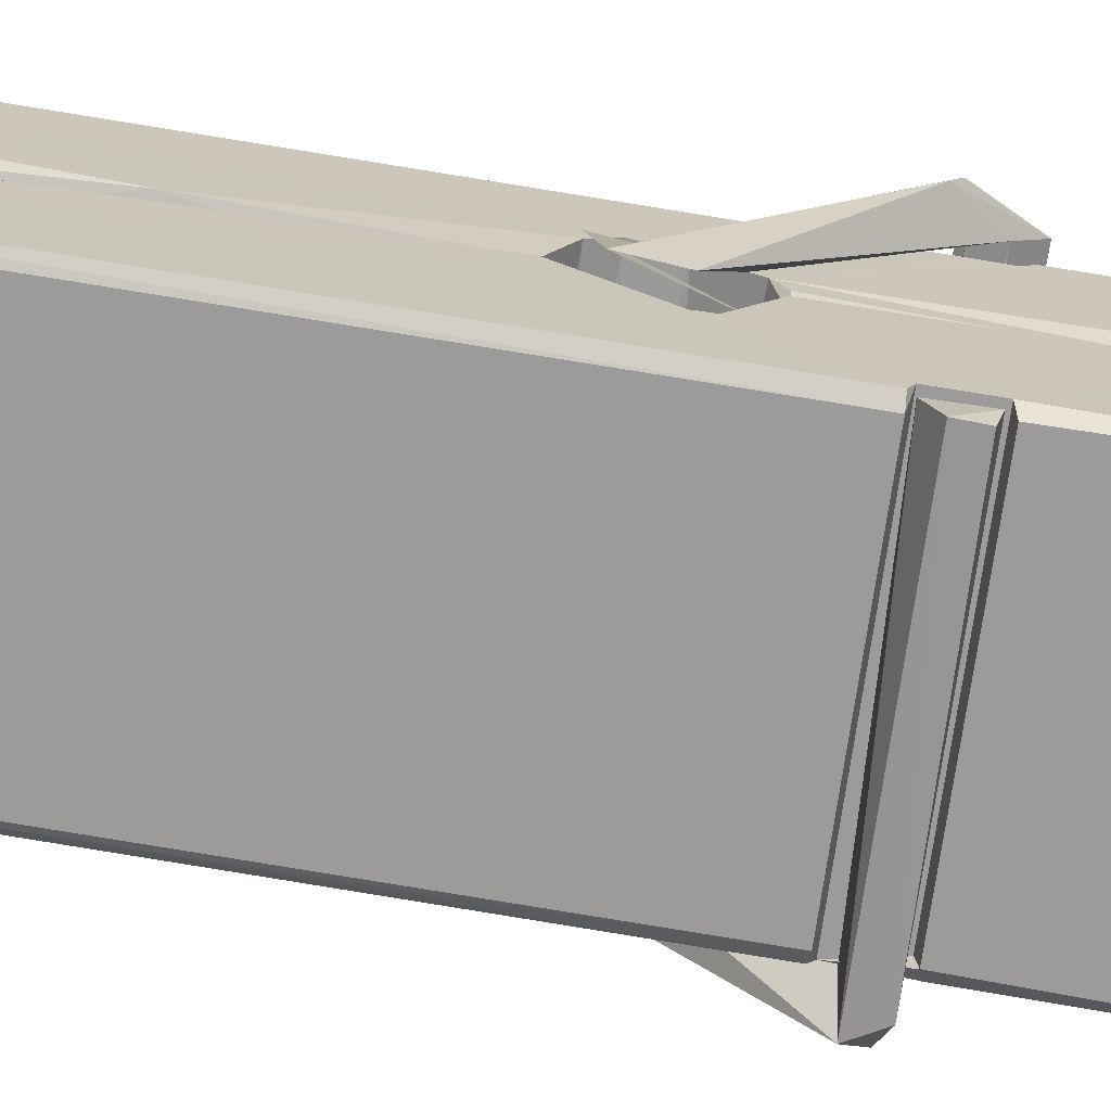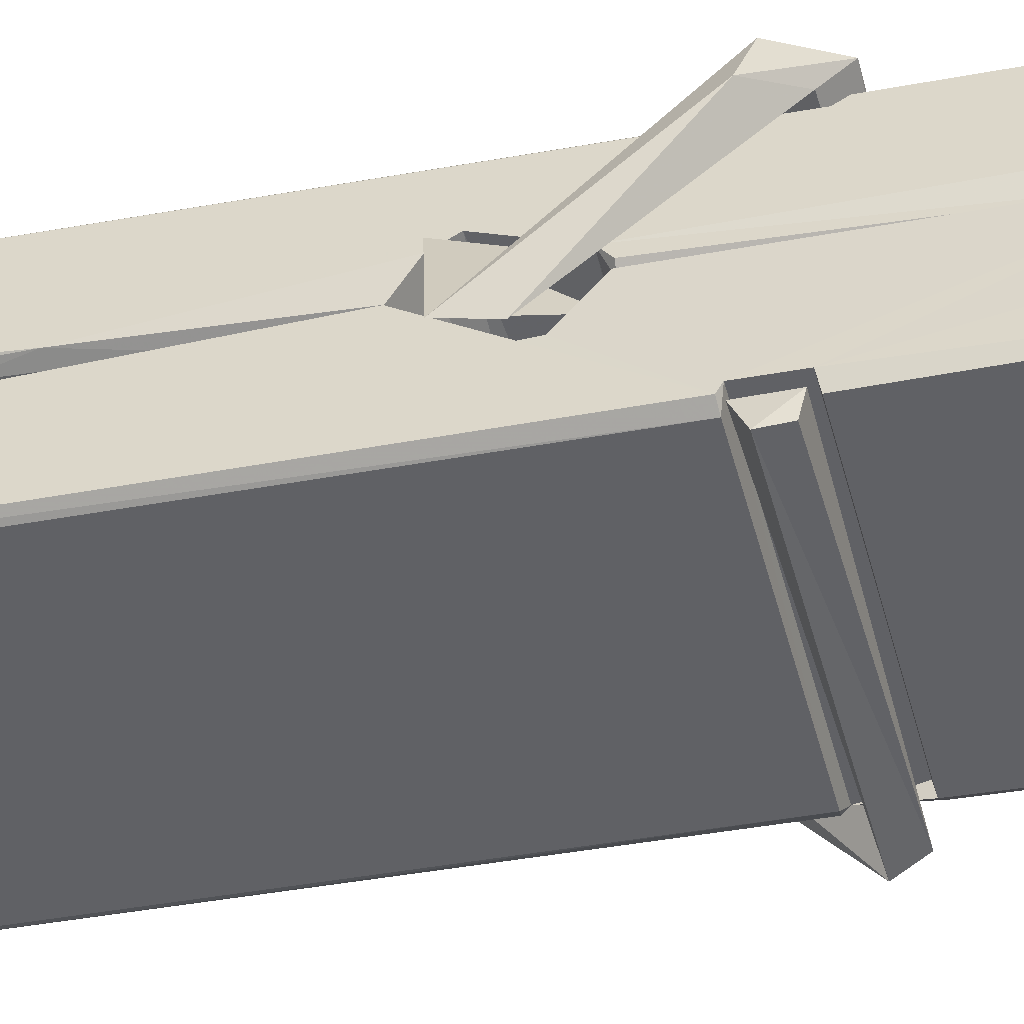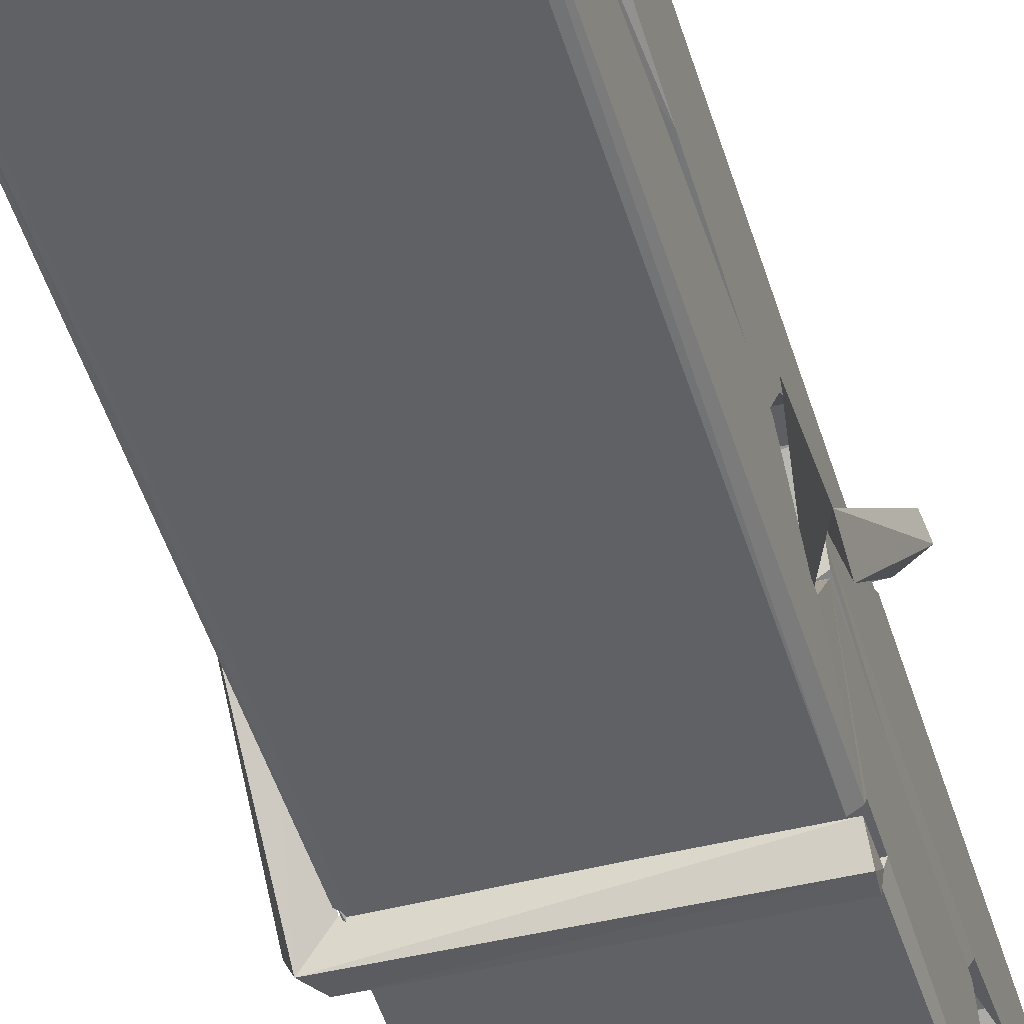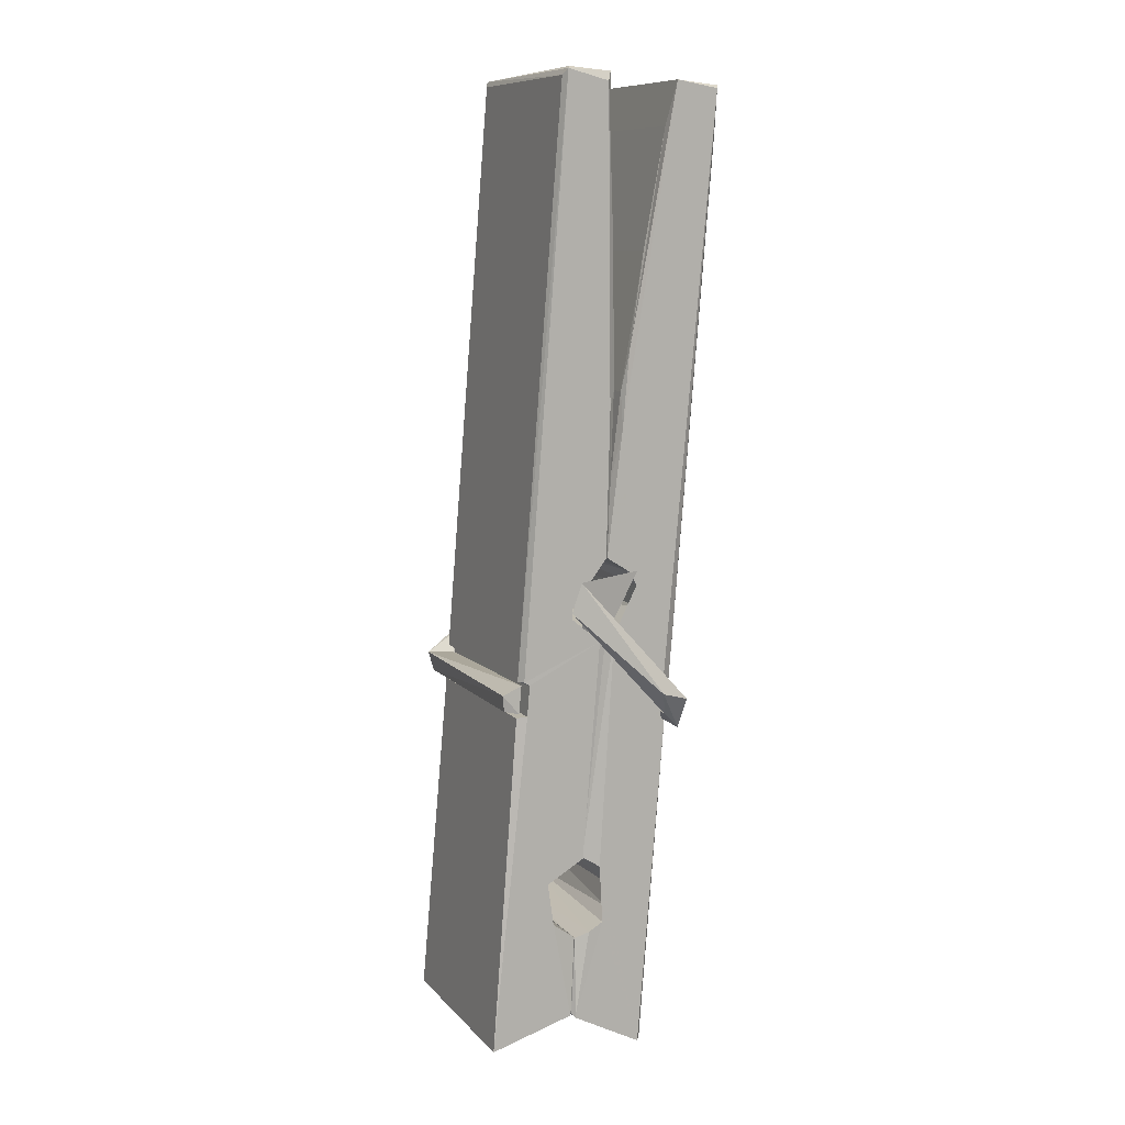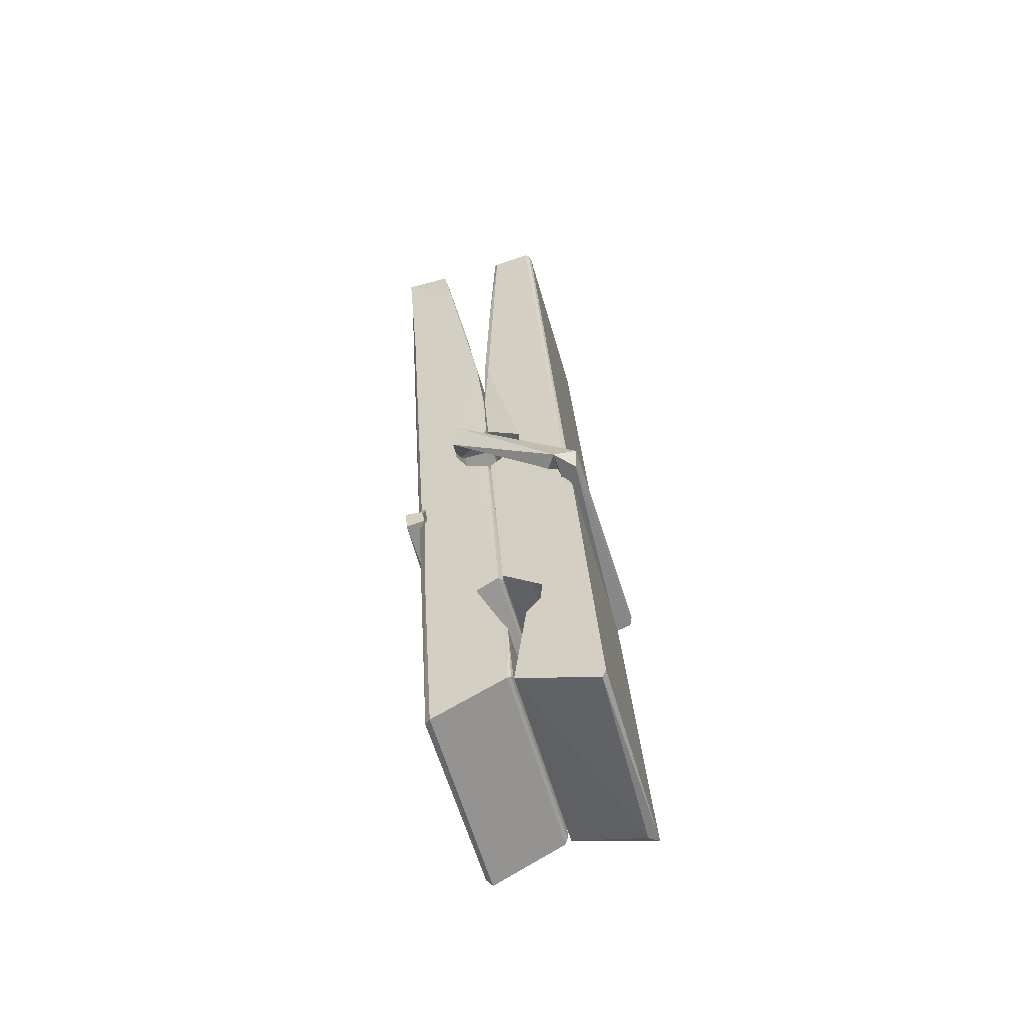
<metadata>
{"format":"obj","ext":"obj","renderer":"f3d","projection":"perspective","resolution":1024,"background":"white","views":[{"elev":-69.3,"azim":-96.7,"up":"+Z"},{"elev":-49.6,"azim":-74.0,"up":"+Z"},{"elev":-44.2,"azim":-161.8,"up":"+Z"},{"elev":8.2,"azim":-113.8,"up":"+Y"},{"elev":-57.3,"azim":106.3,"up":"+Y"}]}
</metadata>
<code>
v -0.8042 -5.011 1.863
v -0.6406 -4.977 1.804
v -0.8024 -4.978 1.803
v -0.7985 -4.975 1.802
v -0.8158 -4.432 1.847
v -0.8143 -4.353 1.86
v -0.8167 -4.256 1.877
v -0.8115 -4.463 1.842
v -0.6588 -4.255 1.878
v -0.8177 -4.259 1.92
v -0.8178 -4.492 1.841
v -0.8245 -4.22 1.884
v -0.6442 -4.842 1.813
v -0.8112 -4.736 1.882
v -0.8135 -4.659 1.836
v -0.8073 -4.908 1.817
v -0.8071 -4.901 1.829
v -0.8083 -4.853 1.826
v -0.6426 -4.895 1.831
v -0.6482 -4.874 1.838
v -0.8025 -4.891 1.836
v -0.6493 -4.627 1.856
v -0.6536 -4.609 1.851
v -0.8148 -4.608 1.848
v -0.8141 -4.596 1.829
v -0.6512 -4.591 1.828
v -0.8063 -4.713 1.888
v -0.6641 -4.252 1.876
v -0.6613 -4.216 1.883
v -0.6577 -4.459 1.84
v -0.6489 -4.648 1.845
v -0.6496 -4.658 1.825
v -0.6487 -4.655 1.835
v -0.6493 -4.839 1.81
v -0.6427 -4.974 1.802
v -0.6459 -4.971 1.801
v -0.6429 -4.73 1.877
v -0.8041 -4.736 1.886
v -0.6636 -4.255 1.919
v -0.6617 -4.349 1.859
v -0.8134 -4.638 1.856
v -0.8051 -4.845 1.811
v -0.7979 -4.873 1.839
v -0.6424 -4.907 1.808
v -0.8097 -4.537 1.833
v -0.6554 -4.533 1.832
v -0.8144 -4.62 1.855
v -0.8242 -4.226 1.919
v -0.8172 -4.222 1.922
v -0.6598 -4.218 1.921
v -0.6557 -4.378 1.907
v -0.647 -4.708 1.883
v -0.6463 -4.91 1.805
v -0.6394 -5.006 1.861
v -0.6436 -5.005 1.866
v -0.7988 -5.009 1.867
v -0.8054 -4.981 1.805
v -0.6534 -4.473 1.842
v -0.6436 -4.853 1.83
v -0.8086 -4.664 1.824
v -0.6539 -4.66 1.823
v -0.647 -4.71 1.879
v -0.8133 -4.665 1.828
v -0.6463 -4.733 1.88
v -0.6515 -4.732 1.885
v -0.8021 -4.914 1.806
v -0.8119 -4.714 1.88
v -0.8112 -4.734 1.878
v -0.6516 -4.709 1.887
v -0.8215 -4.216 1.827
v -0.6437 -4.975 1.8
v -0.8149 -4.463 1.834
v -0.818 -4.351 1.832
v -0.6601 -4.219 1.823
v -0.6605 -4.214 1.791
v -0.6535 -4.472 1.828
v -0.6558 -4.459 1.832
v -0.6588 -4.347 1.83
v -0.8183 -4.476 1.829
v -0.8088 -4.845 1.81
v -0.6441 -4.84 1.809
v -0.6426 -4.899 1.789
v -0.8086 -4.863 1.779
v -0.8094 -4.722 1.752
v -0.6445 -4.849 1.788
v -0.8108 -4.627 1.795
v -0.6533 -4.602 1.805
v -0.808 -4.604 1.809
v -0.65 -4.615 1.796
v -0.8152 -4.596 1.828
v -0.814 -4.645 1.799
v -0.6493 -4.647 1.803
v -0.6495 -4.635 1.796
v -0.6531 -4.591 1.827
v -0.8131 -4.664 1.823
v -0.8195 -4.22 1.787
v -0.6595 -4.459 1.833
v -0.6434 -4.883 1.778
v -0.6533 -4.718 1.75
v -0.6563 -4.507 1.767
v -0.6661 -4.216 1.786
v -0.6663 -4.211 1.815
v -0.6629 -4.214 1.826
v -0.6624 -4.347 1.83
v -0.8147 -4.616 1.799
v -0.6438 -4.866 1.777
v -0.8076 -4.898 1.785
v -0.8054 -4.978 1.801
v -0.8132 -4.537 1.832
v -0.6545 -4.533 1.831
v -0.6543 -4.688 1.752
v -0.8254 -4.216 1.79
v -0.8196 -4.213 1.793
v -0.6629 -4.212 1.788
v -0.6485 -4.688 1.757
v -0.6477 -4.72 1.755
v -0.641 -4.993 1.731
v -0.7993 -5 1.74
v -0.8125 -4.72 1.76
v -0.825 -4.224 1.824
v -0.6434 -4.997 1.734
v -0.8073 -4.692 1.754
v -0.8132 -4.692 1.757
v -0.649 -4.66 1.822
v -0.8132 -4.695 1.762
v -0.8022 -4.913 1.805
v -0.8053 -4.999 1.732
v -0.6484 -4.691 1.76
v -0.6535 -4.716 1.759
v -0.8117 -4.695 1.755
v -0.647 -4.697 1.761
v -0.6393 -4.713 1.744
v -0.8117 -4.718 1.753
v -0.6249 -4.709 1.759
v -0.8112 -4.715 1.74
v -0.8129 -4.702 1.739
v -0.6443 -4.733 1.894
v -0.6458 -4.728 1.879
v -0.6458 -4.628 1.839
v -0.8307 -4.714 1.893
v -0.6511 -4.631 1.788
v -0.6612 -4.614 1.857
v -0.8071 -4.662 1.811
v -0.815 -4.608 1.855
v -0.8278 -4.613 1.801
v -0.8272 -4.637 1.792
v -0.8363 -4.707 1.87
v -0.8162 -4.653 1.831
v -0.7921 -4.727 1.902
v -0.8161 -4.74 1.893
v -0.8181 -4.727 1.879
v -0.646 -4.713 1.882
v -0.8152 -4.716 1.89
v -0.645 -4.713 1.896
v -0.6266 -4.618 1.847
v -0.6311 -4.638 1.852
v -0.6368 -4.709 1.767
v -0.6331 -4.698 1.741
f 49 29 12
f 8 5 6
f 5 7 6
f 7 40 6
f 40 8 6
f 58 30 29
f 58 29 9
f 12 5 11
f 18 15 42
f 15 63 42
f 20 59 19
f 38 14 1
f 18 43 17
f 18 59 43
f 17 43 21
f 22 23 26
f 41 31 15
f 15 32 60
f 7 5 12
f 50 9 29
f 48 10 49
f 28 12 29
f 28 29 40
f 29 30 40
f 23 24 26
f 22 47 23
f 47 24 23
f 41 22 31
f 18 13 59
f 43 59 20
f 19 17 21
f 21 20 19
f 44 16 19
f 16 17 19
f 54 57 2
f 69 52 51
f 39 51 50
f 28 7 12
f 30 8 40
f 40 7 28
f 25 45 26
f 25 26 24
f 47 22 41
f 31 33 15
f 33 32 15
f 34 13 42
f 42 13 18
f 43 20 21
f 36 35 3
f 36 3 4
f 57 3 2
f 3 35 2
f 10 39 50
f 10 50 49
f 25 11 45
f 11 5 8
f 11 8 45
f 45 8 30
f 26 45 46
f 45 30 46
f 58 22 26
f 26 46 58
f 46 30 58
f 51 39 69
f 39 10 69
f 25 24 11
f 47 67 48
f 67 27 48
f 48 27 10
f 51 9 50
f 22 9 51
f 52 22 51
f 64 37 55
f 55 56 54
f 54 56 1
f 4 3 66
f 36 4 66
f 36 66 53
f 35 36 53
f 35 53 2
f 56 55 38
f 66 3 57
f 1 18 17
f 14 18 1
f 15 18 14
f 47 11 24
f 11 47 48
f 12 11 48
f 49 12 48
f 29 49 50
f 9 22 58
f 31 22 52
f 31 52 33
f 64 19 59
f 19 64 44
f 2 44 64
f 2 64 54
f 57 54 1
f 32 61 60
f 33 13 32
f 62 33 52
f 47 41 15
f 15 60 63
f 60 61 42
f 34 42 61
f 32 13 34
f 32 34 61
f 33 59 13
f 64 59 33
f 38 55 65
f 55 37 65
f 14 68 15
f 60 42 63
f 66 16 44
f 66 44 53
f 2 53 44
f 55 54 64
f 38 1 56
f 17 57 1
f 57 17 16
f 66 57 16
f 15 68 67
f 62 37 64
f 68 37 62
f 68 62 67
f 64 33 62
f 52 69 62
f 67 62 69
f 67 69 27
f 47 15 67
f 69 10 27
f 37 38 65
f 38 37 68
f 68 14 38
f 82 117 71
f 75 76 74
f 76 77 78
f 76 78 74
f 78 103 74
f 73 72 79
f 73 79 120
f 83 85 106
f 83 80 85
f 83 106 98
f 83 98 107
f 106 116 98
f 105 86 91
f 87 94 89
f 112 123 122
f 123 90 105
f 90 88 105
f 70 73 120
f 103 78 104
f 78 77 97
f 78 97 104
f 88 94 87
f 89 86 105
f 105 87 89
f 93 86 89
f 117 116 99
f 115 100 111
f 96 111 101
f 111 100 101
f 100 114 101
f 72 73 104
f 73 70 103
f 73 103 104
f 104 97 72
f 90 109 94
f 94 88 90
f 105 88 87
f 92 91 93
f 91 86 93
f 95 91 92
f 92 124 95
f 95 81 80
f 80 81 85
f 98 82 107
f 107 82 126
f 108 71 118
f 127 121 117
f 114 112 96
f 114 96 101
f 102 103 70
f 72 97 110
f 72 110 109
f 110 94 109
f 97 77 110
f 89 94 110
f 89 110 76
f 110 77 76
f 122 111 96
f 96 112 122
f 79 72 109
f 109 90 79
f 127 84 119
f 113 112 114
f 114 102 113
f 75 102 114
f 75 114 100
f 75 100 115
f 121 127 118
f 126 71 108
f 84 127 117
f 99 84 117
f 127 83 107
f 127 119 83
f 95 123 91
f 91 123 105
f 90 123 112
f 90 112 79
f 112 120 79
f 112 70 120
f 70 112 113
f 70 113 102
f 102 75 103
f 103 75 74
f 76 75 89
f 75 115 89
f 115 93 89
f 81 128 116
f 106 85 81
f 106 81 116
f 98 116 117
f 98 117 82
f 121 71 117
f 71 121 118
f 127 108 118
f 92 93 124
f 93 115 124
f 123 95 125
f 81 95 124
f 128 81 124
f 124 115 128
f 128 115 111
f 111 122 125
f 111 125 128
f 122 123 125
f 80 83 119
f 71 126 82
f 127 107 108
f 107 126 108
f 119 129 128
f 128 125 119
f 80 125 95
f 125 80 119
f 99 116 128
f 99 128 129
f 99 129 119
f 119 84 99
f 131 158 130
f 132 136 158
f 132 134 133
f 130 136 133
f 132 133 135
f 136 132 135
f 130 158 136
f 149 137 154
f 154 152 153
f 155 134 158
f 158 131 139
f 151 148 153
f 147 146 151
f 155 142 156
f 156 142 139
f 155 139 142
f 142 155 141
f 141 155 142
f 145 144 143
f 145 143 144
f 148 145 144
f 144 145 148
f 146 145 148
f 147 145 146
f 146 148 151
f 147 140 145
f 156 139 131
f 134 155 156
f 155 158 139
f 145 140 148
f 147 150 140
f 150 147 151
f 150 149 140
f 140 153 148
f 153 140 154
f 154 140 149
f 151 138 150
f 153 152 151
f 138 152 137
f 137 152 154
f 150 137 149
f 137 150 138
f 138 151 152
f 157 134 156
f 157 156 131
f 157 131 134
f 132 158 134
f 134 131 133
f 131 130 133
f 133 136 135
f 49 29 12
f 8 5 6
f 5 7 6
f 7 40 6
f 40 8 6
f 58 30 29
f 58 29 9
f 12 5 11
f 18 15 42
f 15 63 42
f 20 59 19
f 38 14 1
f 18 43 17
f 18 59 43
f 17 43 21
f 22 23 26
f 41 31 15
f 15 32 60
f 7 5 12
f 50 9 29
f 48 10 49
f 28 12 29
f 28 29 40
f 29 30 40
f 23 24 26
f 22 47 23
f 47 24 23
f 41 22 31
f 18 13 59
f 43 59 20
f 19 17 21
f 21 20 19
f 44 16 19
f 16 17 19
f 54 57 2
f 69 52 51
f 39 51 50
f 28 7 12
f 30 8 40
f 40 7 28
f 25 45 26
f 25 26 24
f 47 22 41
f 31 33 15
f 33 32 15
f 34 13 42
f 42 13 18
f 43 20 21
f 36 35 3
f 36 3 4
f 57 3 2
f 3 35 2
f 10 39 50
f 10 50 49
f 25 11 45
f 11 5 8
f 11 8 45
f 45 8 30
f 26 45 46
f 45 30 46
f 58 22 26
f 26 46 58
f 46 30 58
f 51 39 69
f 39 10 69
f 25 24 11
f 47 67 48
f 67 27 48
f 48 27 10
f 51 9 50
f 22 9 51
f 52 22 51
f 64 37 55
f 55 56 54
f 54 56 1
f 4 3 66
f 36 4 66
f 36 66 53
f 35 36 53
f 35 53 2
f 56 55 38
f 66 3 57
f 1 18 17
f 14 18 1
f 15 18 14
f 47 11 24
f 11 47 48
f 12 11 48
f 49 12 48
f 29 49 50
f 9 22 58
f 31 22 52
f 31 52 33
f 64 19 59
f 19 64 44
f 2 44 64
f 2 64 54
f 57 54 1
f 32 61 60
f 33 13 32
f 62 33 52
f 47 41 15
f 15 60 63
f 60 61 42
f 34 42 61
f 32 13 34
f 32 34 61
f 33 59 13
f 64 59 33
f 38 55 65
f 55 37 65
f 14 68 15
f 60 42 63
f 66 16 44
f 66 44 53
f 2 53 44
f 55 54 64
f 38 1 56
f 17 57 1
f 57 17 16
f 66 57 16
f 15 68 67
f 62 37 64
f 68 37 62
f 68 62 67
f 64 33 62
f 52 69 62
f 67 62 69
f 67 69 27
f 47 15 67
f 69 10 27
f 37 38 65
f 38 37 68
f 68 14 38
f 82 117 71
f 75 76 74
f 76 77 78
f 76 78 74
f 78 103 74
f 73 72 79
f 73 79 120
f 83 85 106
f 83 80 85
f 83 106 98
f 83 98 107
f 106 116 98
f 105 86 91
f 87 94 89
f 112 123 122
f 123 90 105
f 90 88 105
f 70 73 120
f 103 78 104
f 78 77 97
f 78 97 104
f 88 94 87
f 89 86 105
f 105 87 89
f 93 86 89
f 117 116 99
f 115 100 111
f 96 111 101
f 111 100 101
f 100 114 101
f 72 73 104
f 73 70 103
f 73 103 104
f 104 97 72
f 90 109 94
f 94 88 90
f 105 88 87
f 92 91 93
f 91 86 93
f 95 91 92
f 92 124 95
f 95 81 80
f 80 81 85
f 98 82 107
f 107 82 126
f 108 71 118
f 127 121 117
f 114 112 96
f 114 96 101
f 102 103 70
f 72 97 110
f 72 110 109
f 110 94 109
f 97 77 110
f 89 94 110
f 89 110 76
f 110 77 76
f 122 111 96
f 96 112 122
f 79 72 109
f 109 90 79
f 127 84 119
f 113 112 114
f 114 102 113
f 75 102 114
f 75 114 100
f 75 100 115
f 121 127 118
f 126 71 108
f 84 127 117
f 99 84 117
f 127 83 107
f 127 119 83
f 95 123 91
f 91 123 105
f 90 123 112
f 90 112 79
f 112 120 79
f 112 70 120
f 70 112 113
f 70 113 102
f 102 75 103
f 103 75 74
f 76 75 89
f 75 115 89
f 115 93 89
f 81 128 116
f 106 85 81
f 106 81 116
f 98 116 117
f 98 117 82
f 121 71 117
f 71 121 118
f 127 108 118
f 92 93 124
f 93 115 124
f 123 95 125
f 81 95 124
f 128 81 124
f 124 115 128
f 128 115 111
f 111 122 125
f 111 125 128
f 122 123 125
f 80 83 119
f 71 126 82
f 127 107 108
f 107 126 108
f 119 129 128
f 128 125 119
f 80 125 95
f 125 80 119
f 99 116 128
f 99 128 129
f 99 129 119
f 119 84 99
f 131 158 130
f 132 136 158
f 132 134 133
f 130 136 133
f 132 133 135
f 136 132 135
f 130 158 136
f 149 137 154
f 154 152 153
f 155 134 158
f 158 131 139
f 151 148 153
f 147 146 151
f 155 142 156
f 156 142 139
f 155 139 142
f 142 155 141
f 141 155 142
f 145 144 143
f 145 143 144
f 148 145 144
f 144 145 148
f 146 145 148
f 147 145 146
f 146 148 151
f 147 140 145
f 156 139 131
f 134 155 156
f 155 158 139
f 145 140 148
f 147 150 140
f 150 147 151
f 150 149 140
f 140 153 148
f 153 140 154
f 154 140 149
f 151 138 150
f 153 152 151
f 138 152 137
f 137 152 154
f 150 137 149
f 137 150 138
f 138 151 152
f 157 134 156
f 157 156 131
f 157 131 134
f 132 158 134
f 134 131 133
f 131 130 133
f 133 136 135

</code>
